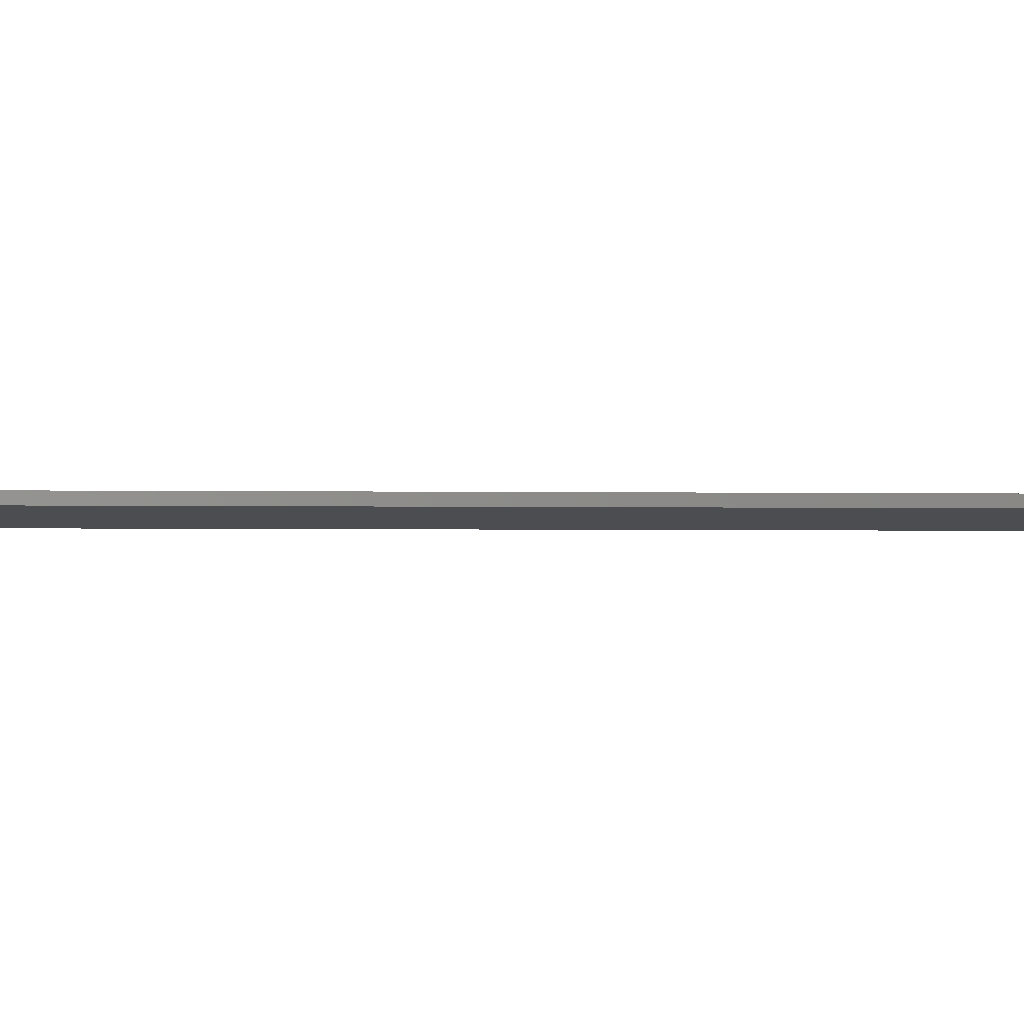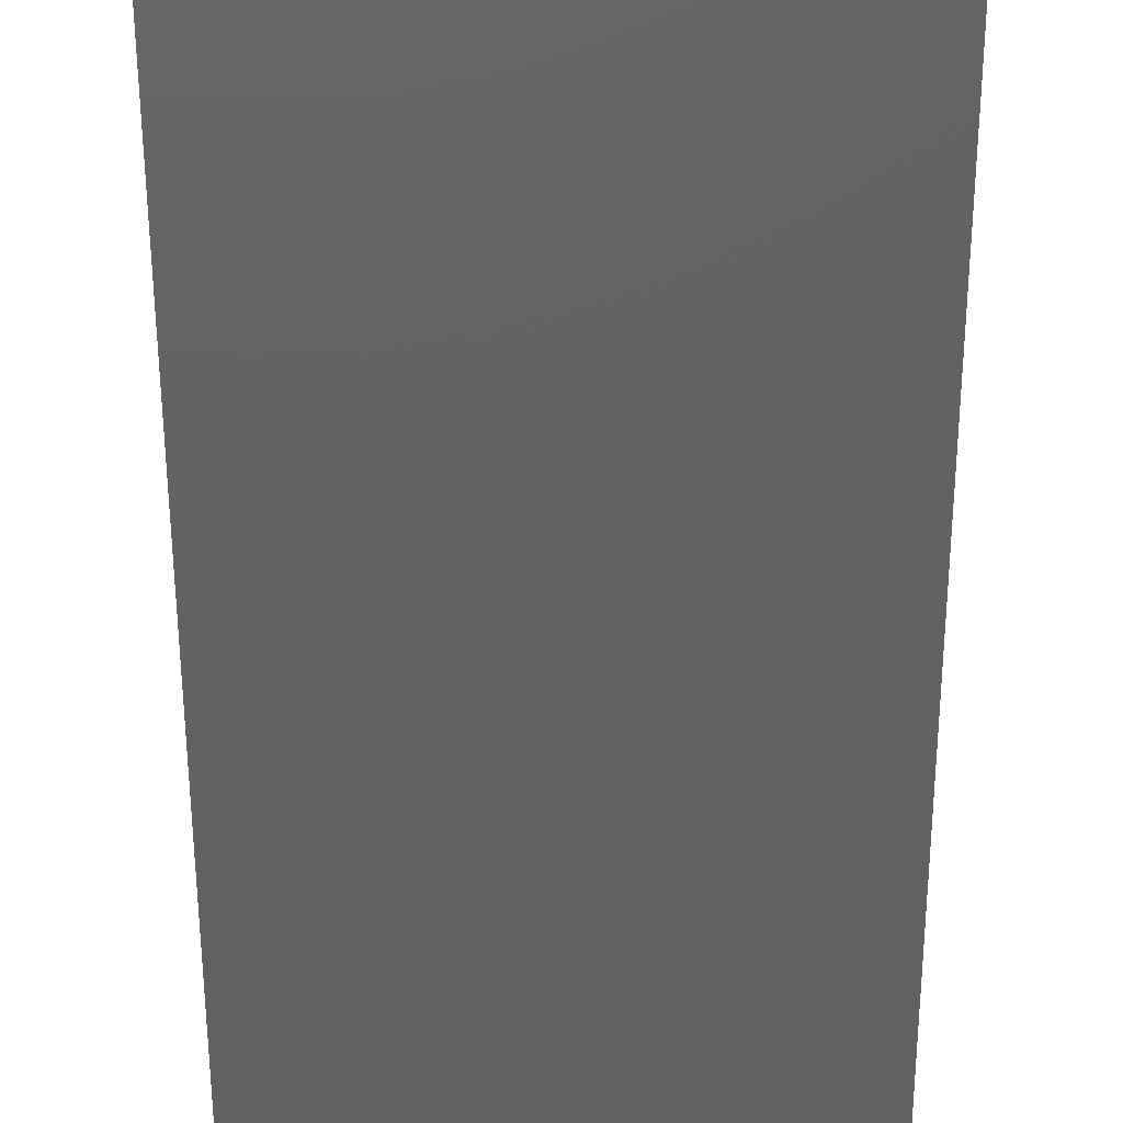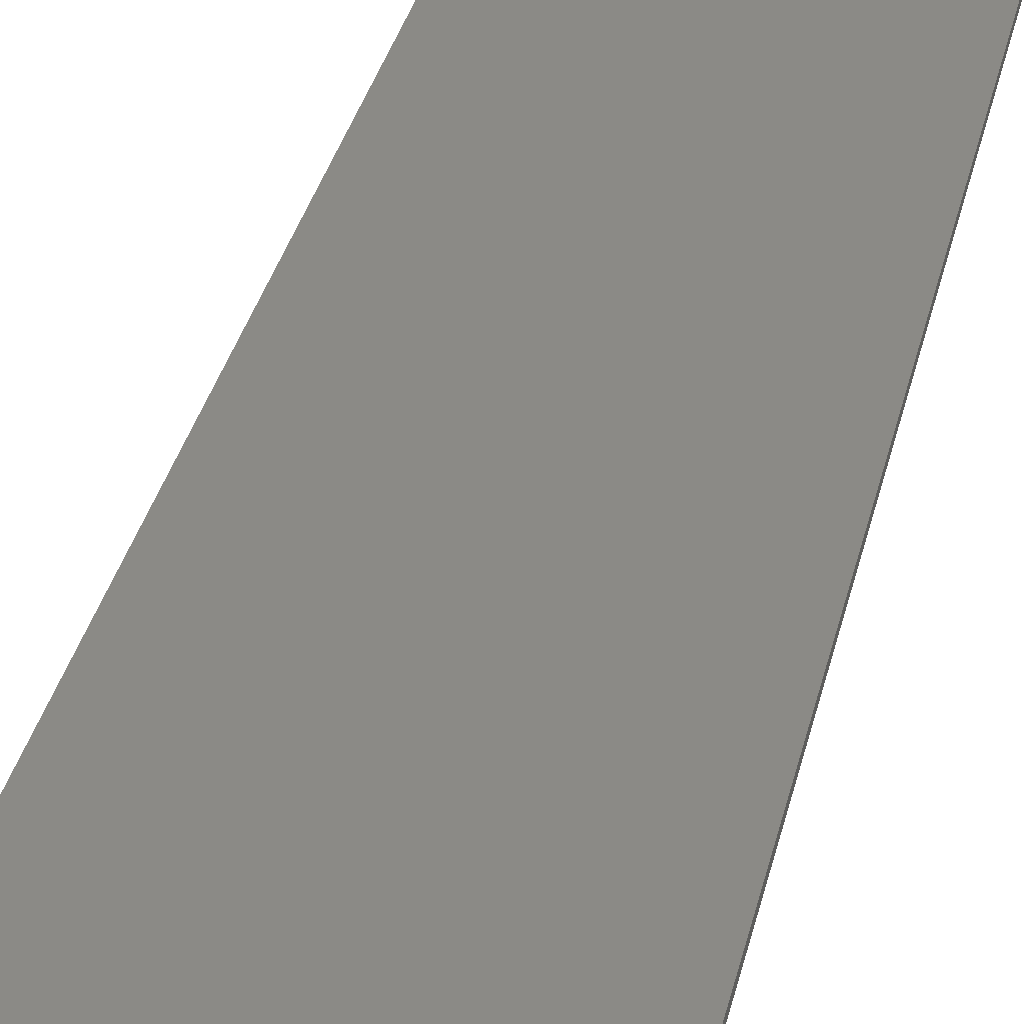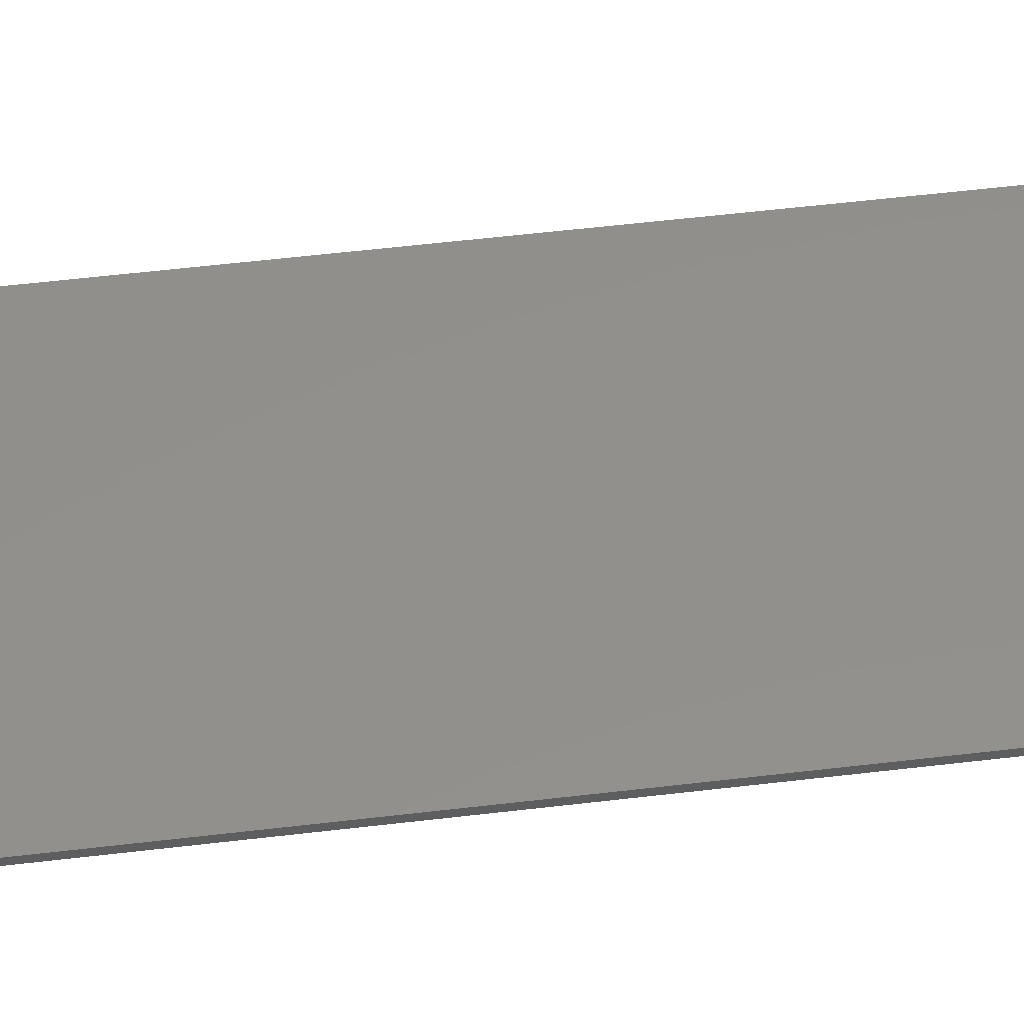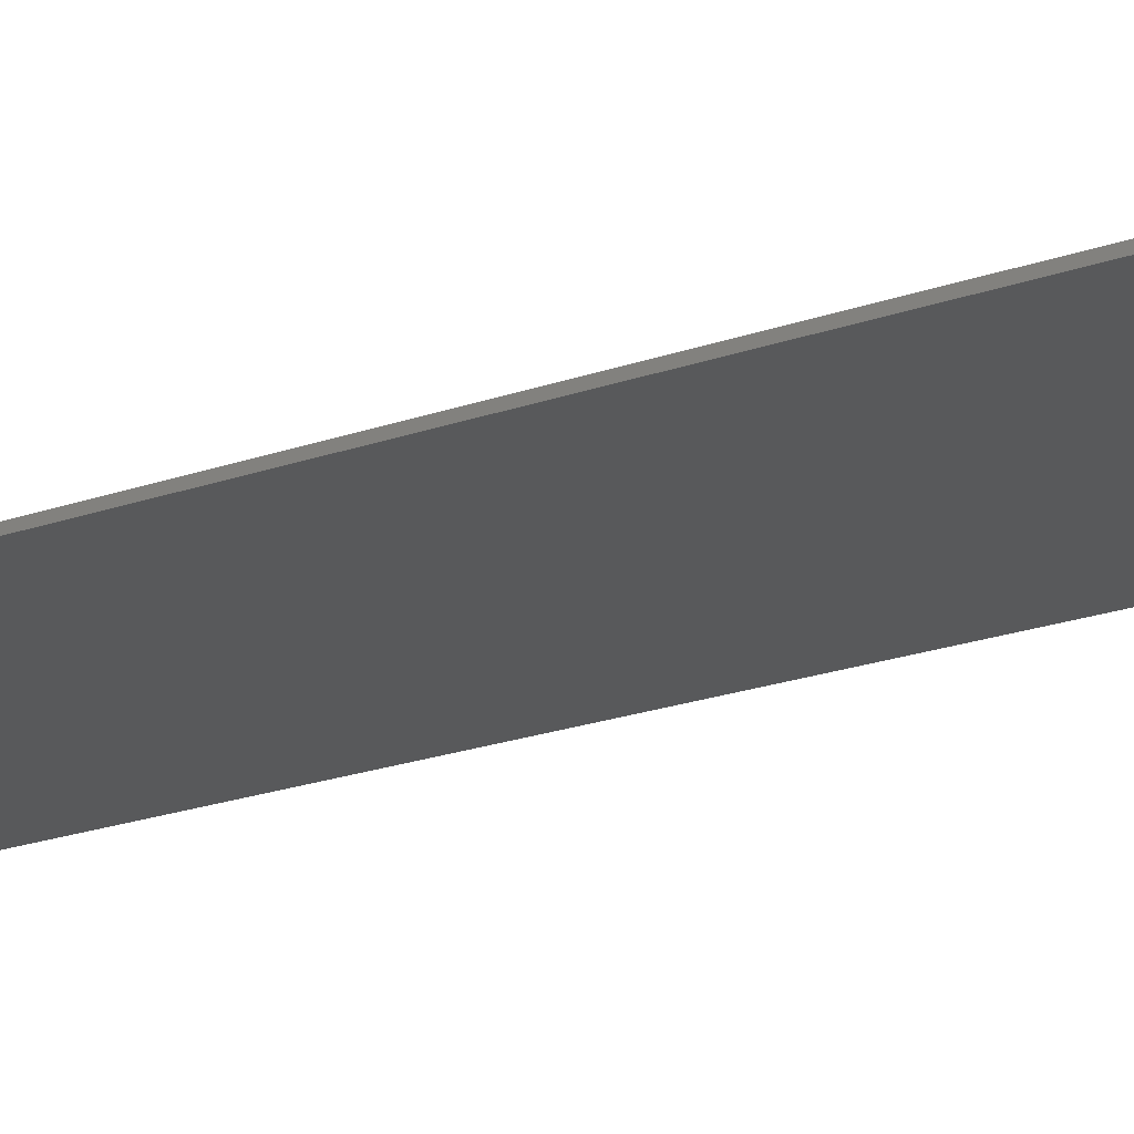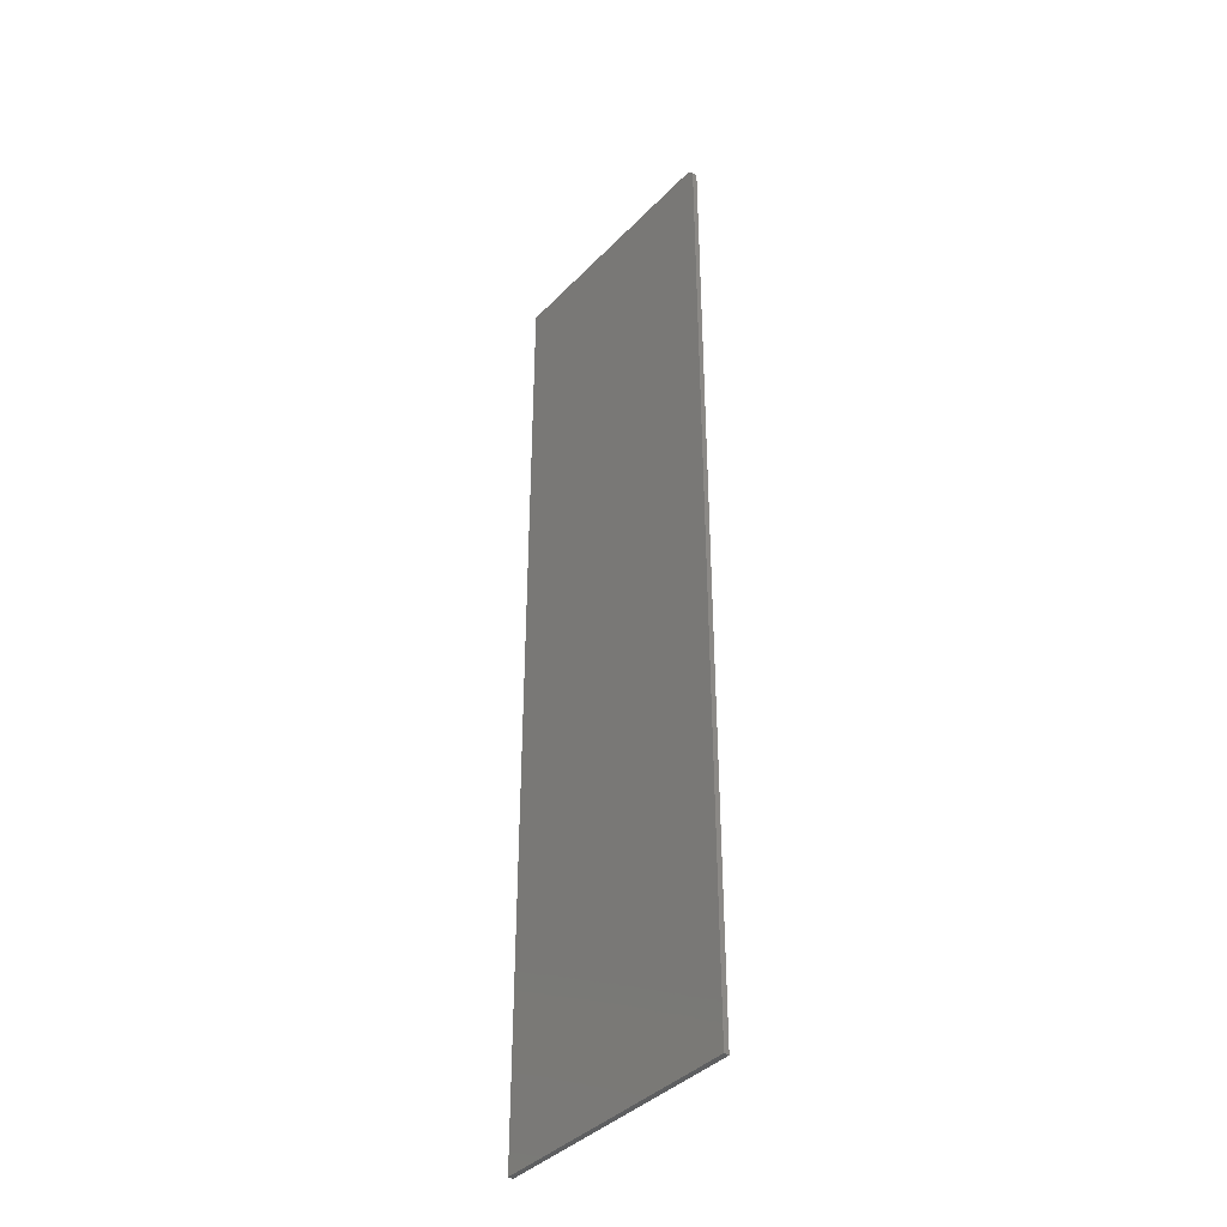
<metadata>
{"format":"stl","ext":"stl","renderer":"f3d","projection":"perspective","resolution":1024,"background":"white","views":[{"elev":-1.9,"azim":-94.8,"up":"+Y"},{"elev":-43.4,"azim":-179.9,"up":"+Y"},{"elev":30.1,"azim":11.5,"up":"+Y"},{"elev":52.6,"azim":-97.4,"up":"+Y"},{"elev":-20.9,"azim":-57.1,"up":"+Y"},{"elev":-39.5,"azim":51.3,"up":"+Z"}]}
</metadata>
<code>
# stl→obj: 24 verts, 44 faces
v 0.1916 -0.007812 0.7344
v -0.2031 -0.007812 -0.75
v 0.1916 -0.007812 -0.75
v 0.187 -0.007812 0.7454
v 0.1847 -0.007812 0.7474
v 0.182 -0.007812 0.7488
v 0.179 -0.007812 0.7497
v 0.176 -0.007812 0.75
v -0.2031 -0.007812 0.75
v 0.1913 -0.007812 0.7374
v 0.1904 -0.007812 0.7404
v 0.189 -0.007812 0.7431
v 0.1916 2.191e-17 -0.75
v -0.2031 0 -0.75
v 0.1916 1.867e-16 0.7344
v 0.187 1.877e-16 0.7454
v 0.176 1.876e-16 0.75
v 0.179 1.877e-16 0.7497
v 0.182 1.878e-16 0.7488
v 0.1847 1.878e-16 0.7474
v -0.2031 1.665e-16 0.75
v 0.189 1.875e-16 0.7431
v 0.1904 1.873e-16 0.7404
v 0.1913 1.87e-16 0.7374
f 1 2 3
f 4 5 6
f 4 6 7
f 4 7 8
f 9 2 1
f 9 1 10
f 9 10 11
f 9 11 12
f 9 12 4
f 9 4 8
f 13 14 15
f 16 17 18
f 16 18 19
f 16 19 20
f 21 17 16
f 21 16 22
f 21 22 23
f 21 23 24
f 21 24 15
f 21 15 14
f 8 17 9
f 9 17 21
f 3 13 1
f 1 13 15
f 17 8 18
f 18 8 7
f 18 7 19
f 19 7 6
f 19 6 20
f 20 6 5
f 20 5 16
f 16 5 4
f 16 4 22
f 22 4 12
f 22 12 23
f 23 12 11
f 23 11 24
f 24 11 10
f 24 10 15
f 15 10 1
f 9 21 2
f 2 21 14
f 2 14 3
f 3 14 13

</code>
